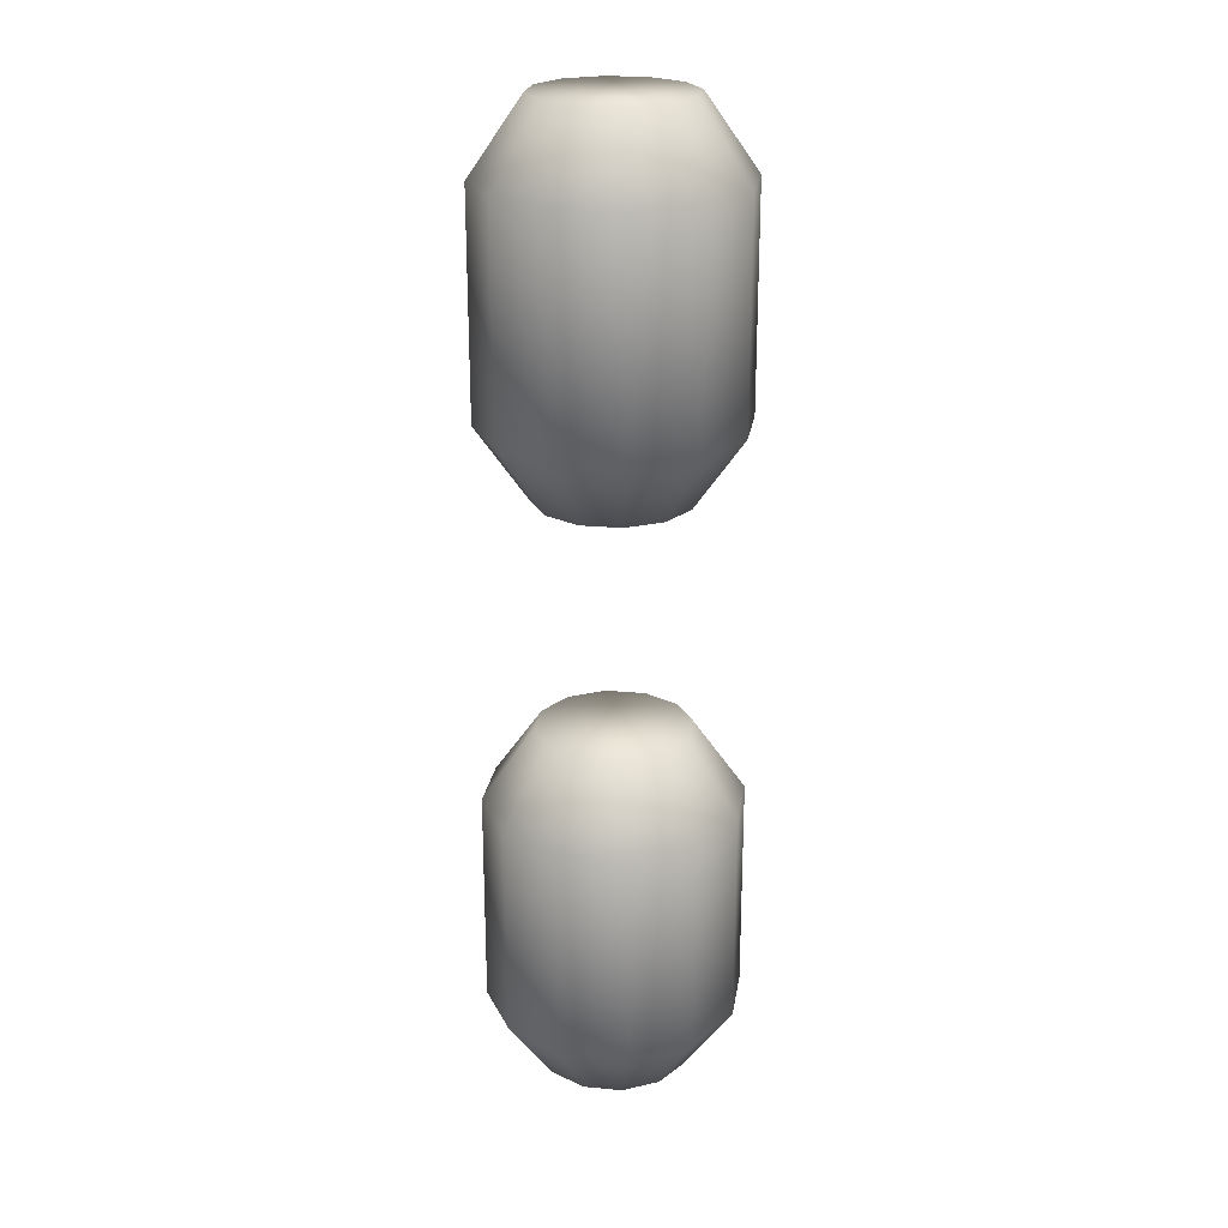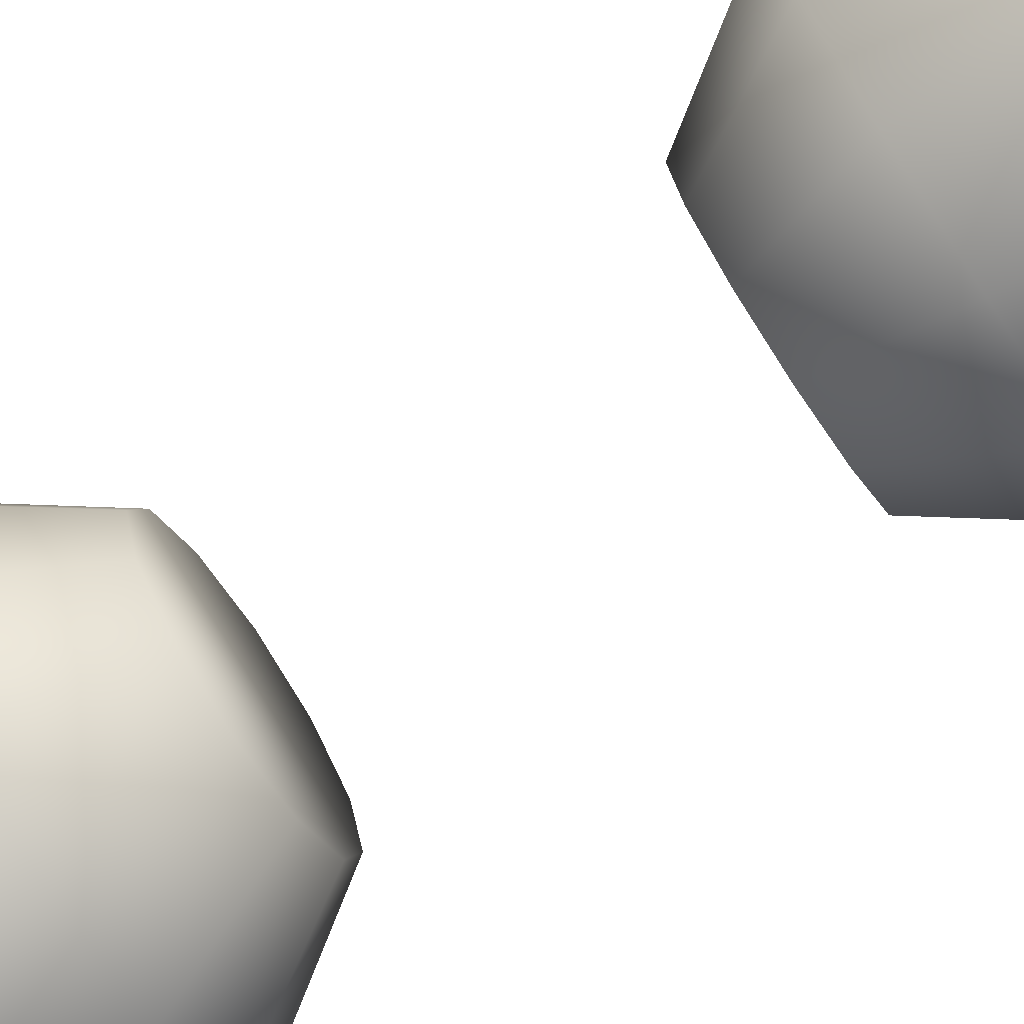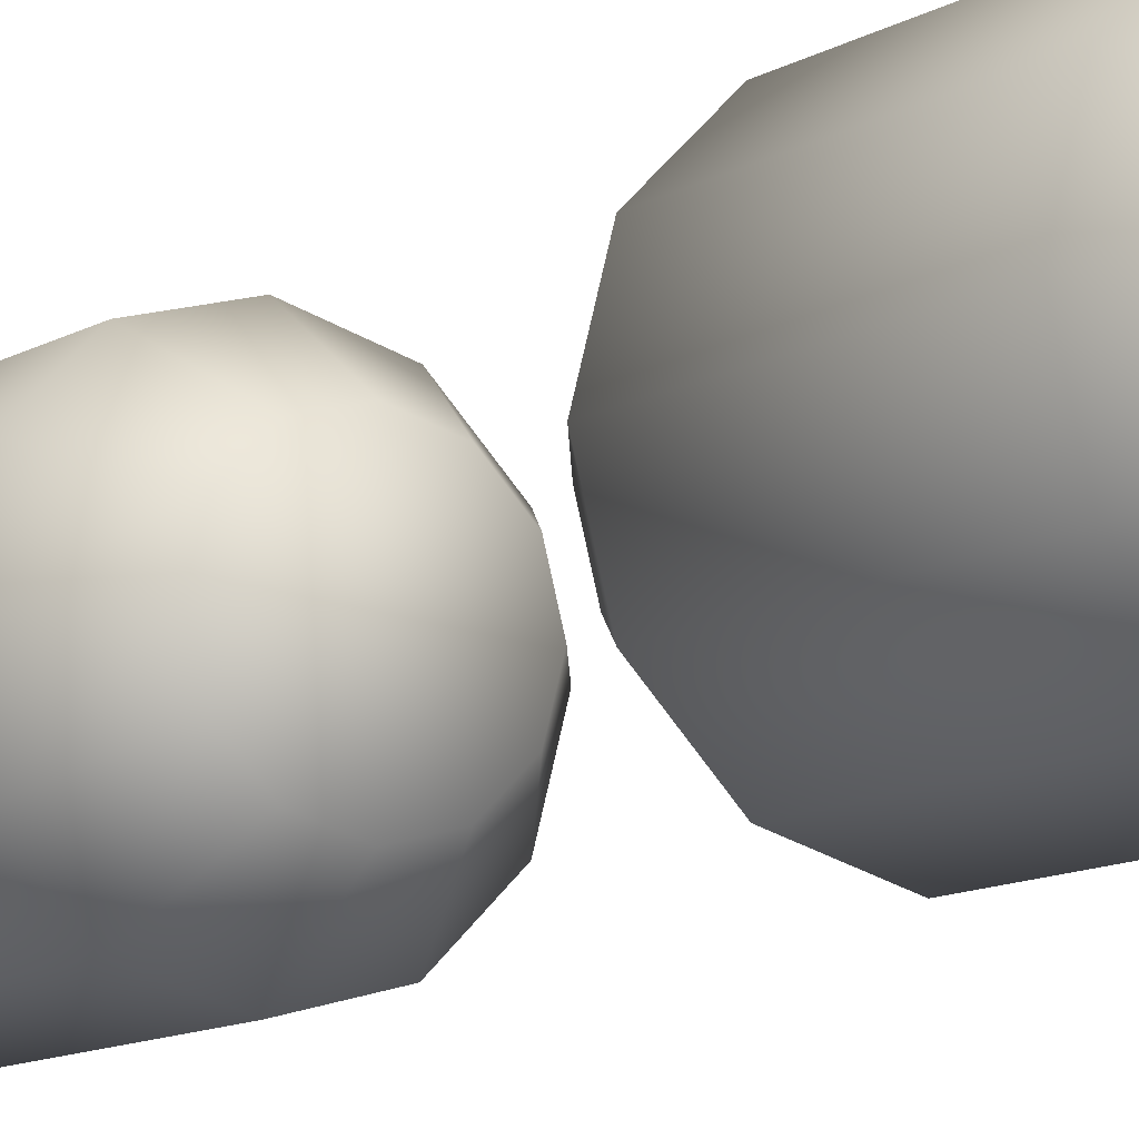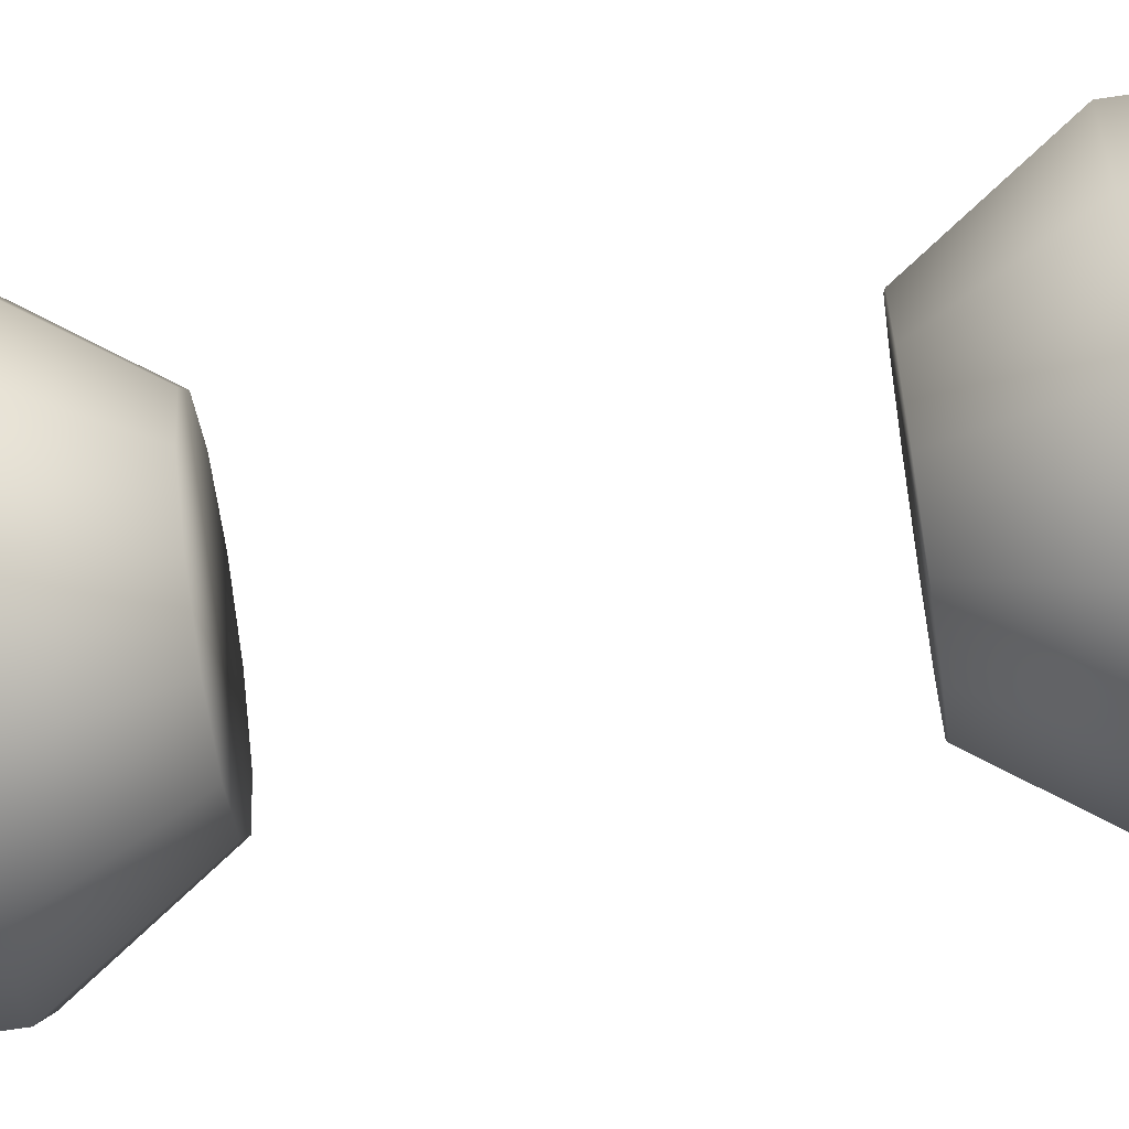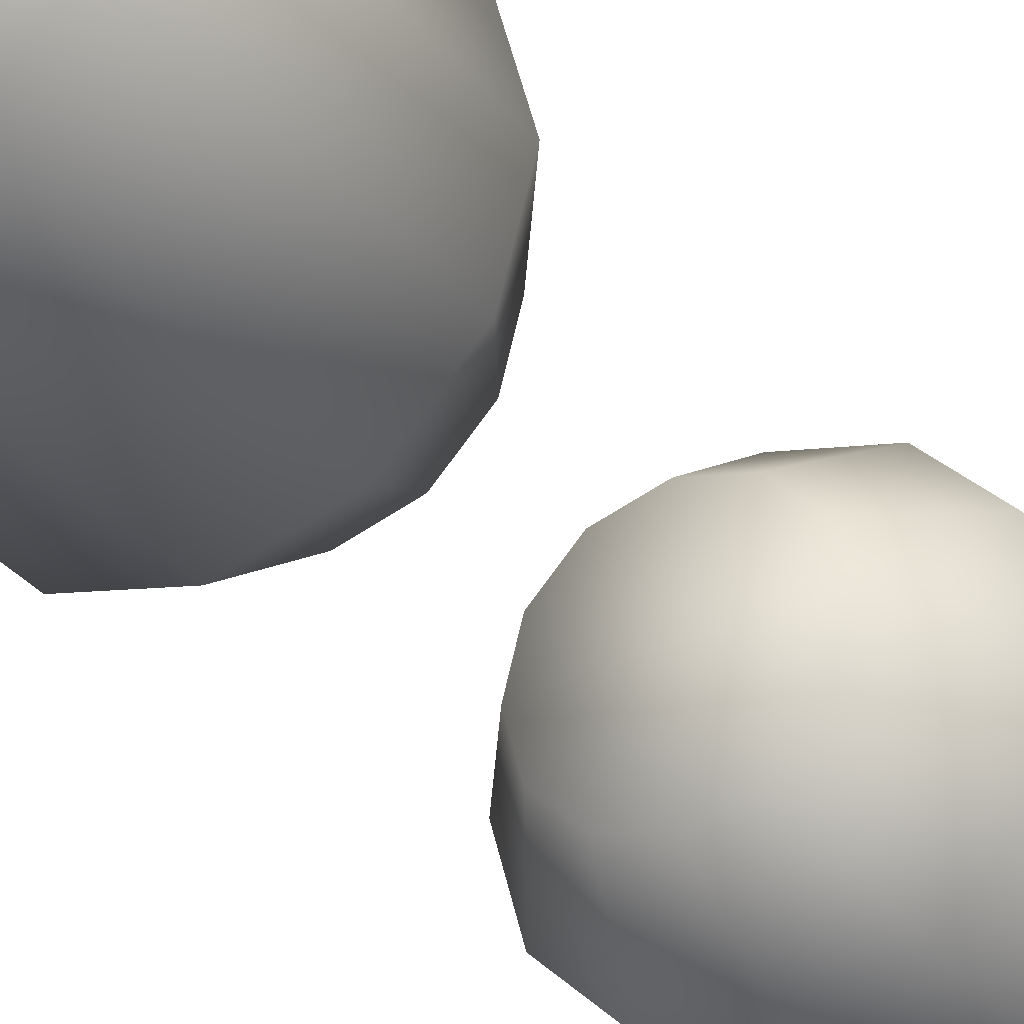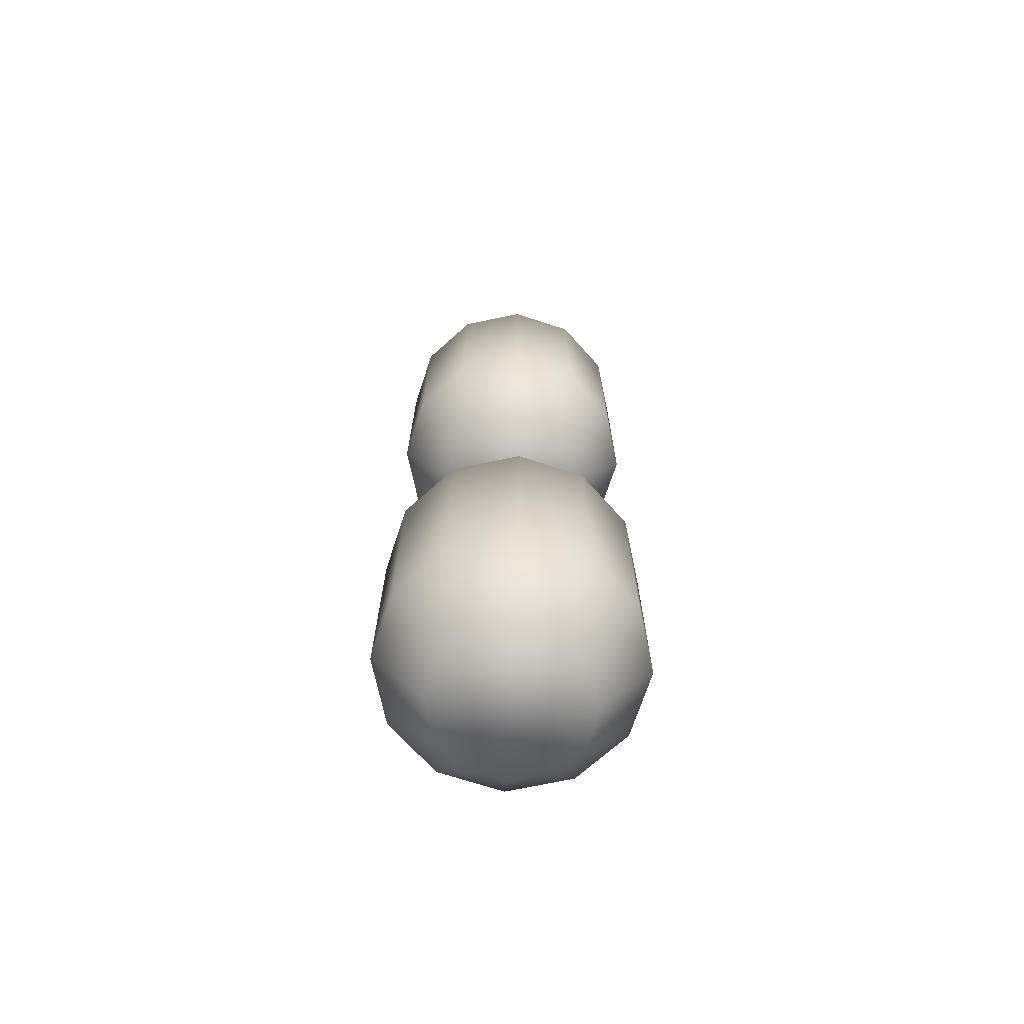
<metadata>
{"format":"obj","ext":"obj","renderer":"f3d","projection":"perspective","resolution":1024,"background":"white","views":[{"elev":23.4,"azim":-66.1,"up":"+Z"},{"elev":-76.6,"azim":-56.7,"up":"+Y"},{"elev":-10.7,"azim":146.0,"up":"+Y"},{"elev":-75.0,"azim":98.2,"up":"+Y"},{"elev":-32.0,"azim":-148.1,"up":"+Y"},{"elev":-70.0,"azim":176.9,"up":"+Z"}]}
</metadata>
<code>
o Box01_sep9
v -1.867 0.4109 -0.501
v -1.911 0.5769 -0.501
v -2.033 0.6984 -0.501
v -2.199 0.7429 -0.501
v -2.365 0.6984 -0.501
v -2.487 0.5769 -0.501
v -2.531 0.4109 -0.501
v -2.487 0.2449 -0.501
v -2.365 0.1234 -0.501
v -2.199 0.07893 -0.501
v -2.033 0.1234 -0.501
v -1.911 0.2449 -0.501
v -1.644 0.4109 -0.8192
v -1.718 0.6884 -0.8192
v -1.921 0.8916 -0.8192
v -2.199 0.9659 -0.8192
v -2.477 0.8916 -0.8192
v -2.68 0.6884 -0.8192
v -2.754 0.4109 -0.8192
v -2.68 0.1334 -0.8192
v -2.477 -0.06974 -0.8192
v -2.199 -0.1441 -0.8192
v -1.921 -0.06974 -0.8192
v -1.718 0.1334 -0.8192
v -1.644 0.4109 -1.769
v -1.718 0.6884 -1.769
v -1.921 0.8916 -1.769
v -2.199 0.9659 -1.769
v -2.477 0.8916 -1.769
v -2.68 0.6884 -1.769
v -2.754 0.4109 -1.769
v -2.68 0.1334 -1.769
v -2.477 -0.06974 -1.769
v -2.199 -0.1441 -1.769
v -1.921 -0.06974 -1.769
v -1.718 0.1334 -1.769
v -1.867 0.4109 -2.087
v -1.911 0.5769 -2.087
v -2.033 0.6984 -2.087
v -2.199 0.7429 -2.087
v -2.365 0.6984 -2.087
v -2.487 0.5769 -2.087
v -2.531 0.4109 -2.087
v -2.487 0.2449 -2.087
v -2.365 0.1234 -2.087
v -2.199 0.07893 -2.087
v -2.033 0.1234 -2.087
v -1.911 0.2449 -2.087
g Box01_sep9_01 - Default
f 1 13 14 2
f 2 3 4 5 6 7 8 9 10 11 12 1
f 2 14 15 3
f 3 15 16 4
f 4 16 17 5
f 5 17 18 6
f 6 18 19 7
f 7 19 20 8
f 8 20 21 9
f 9 21 22 10
f 10 22 23 11
f 11 23 24 12
f 12 24 13 1
f 13 25 26 14
f 14 26 27 15
f 15 27 28 16
f 16 28 29 17
f 17 29 30 18
f 18 30 31 19
f 19 31 32 20
f 20 32 33 21
f 21 33 34 22
f 22 34 35 23
f 23 35 36 24
f 24 36 25 13
f 25 37 38 26
f 26 38 39 27
f 27 39 40 28
f 28 40 41 29
f 29 41 42 30
f 30 42 43 31
f 31 43 44 32
f 32 44 45 33
f 33 45 46 34
f 34 46 47 35
f 35 47 48 36
f 36 48 37 25
f 37 48 47 46 45 44 43 42 41 40 39 38
o Box01_sep7
v -1.867 0.4109 0.499
v -1.911 0.5769 0.499
v -2.033 0.6984 0.499
v -2.199 0.7429 0.499
v -2.365 0.6984 0.499
v -2.487 0.5769 0.499
v -2.531 0.4109 0.499
v -2.487 0.2449 0.499
v -2.365 0.1234 0.499
v -2.199 0.07893 0.499
v -2.033 0.1234 0.499
v -1.911 0.2449 0.499
v -1.644 0.4109 0.8172
v -1.718 0.6884 0.8172
v -1.921 0.8916 0.8172
v -2.199 0.9659 0.8172
v -2.477 0.8916 0.8172
v -2.68 0.6884 0.8172
v -2.754 0.4109 0.8172
v -2.68 0.1334 0.8172
v -2.477 -0.06974 0.8172
v -2.199 -0.1441 0.8172
v -1.921 -0.06974 0.8172
v -1.718 0.1334 0.8172
v -1.644 0.4109 1.767
v -1.718 0.6884 1.767
v -1.921 0.8916 1.767
v -2.199 0.9659 1.767
v -2.477 0.8916 1.767
v -2.68 0.6884 1.767
v -2.754 0.4109 1.767
v -2.68 0.1334 1.767
v -2.477 -0.06974 1.767
v -2.199 -0.1441 1.767
v -1.921 -0.06974 1.767
v -1.718 0.1334 1.767
v -1.867 0.4109 2.085
v -1.911 0.5769 2.085
v -2.033 0.6984 2.085
v -2.199 0.7429 2.085
v -2.365 0.6984 2.085
v -2.487 0.5769 2.085
v -2.531 0.4109 2.085
v -2.487 0.2449 2.085
v -2.365 0.1234 2.085
v -2.199 0.07893 2.085
v -2.033 0.1234 2.085
v -1.911 0.2449 2.085
g Box01_sep7_01 - Default
f 49 60 59 58 57 56 55 54 53 52 51 50
f 49 61 72 60
f 50 62 61 49
f 51 63 62 50
f 52 64 63 51
f 53 65 64 52
f 54 66 65 53
f 55 67 66 54
f 56 68 67 55
f 57 69 68 56
f 58 70 69 57
f 59 71 70 58
f 60 72 71 59
f 61 73 84 72
f 62 74 73 61
f 63 75 74 62
f 64 76 75 63
f 65 77 76 64
f 66 78 77 65
f 67 79 78 66
f 68 80 79 67
f 69 81 80 68
f 70 82 81 69
f 71 83 82 70
f 72 84 83 71
f 73 85 96 84
f 74 86 85 73
f 75 87 86 74
f 76 88 87 75
f 77 89 88 76
f 78 90 89 77
f 79 91 90 78
f 80 92 91 79
f 81 93 92 80
f 82 94 93 81
f 83 95 94 82
f 84 96 95 83
f 86 87 88 89 90 91 92 93 94 95 96 85

</code>
